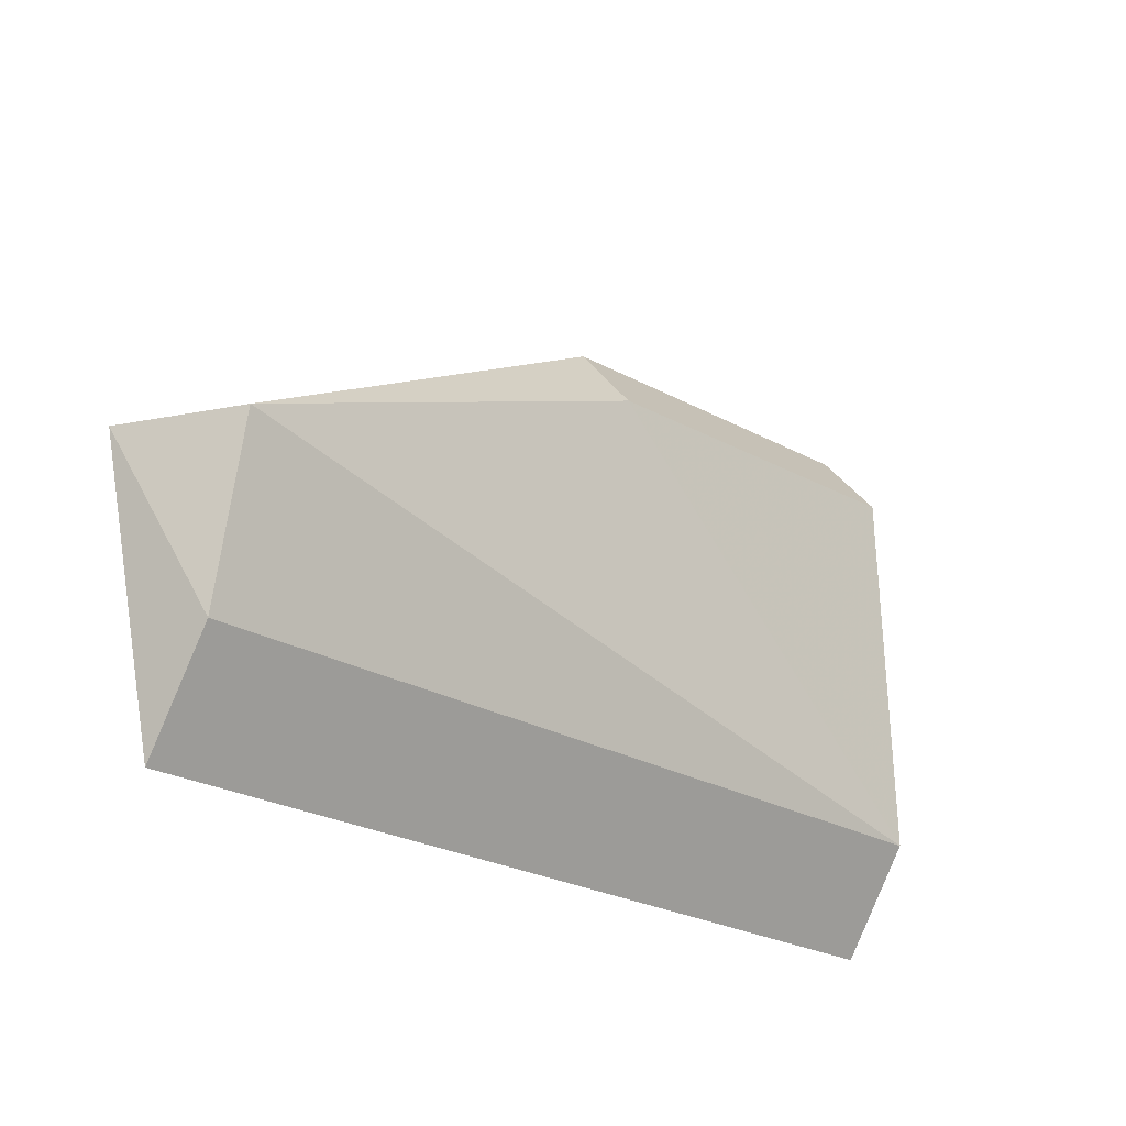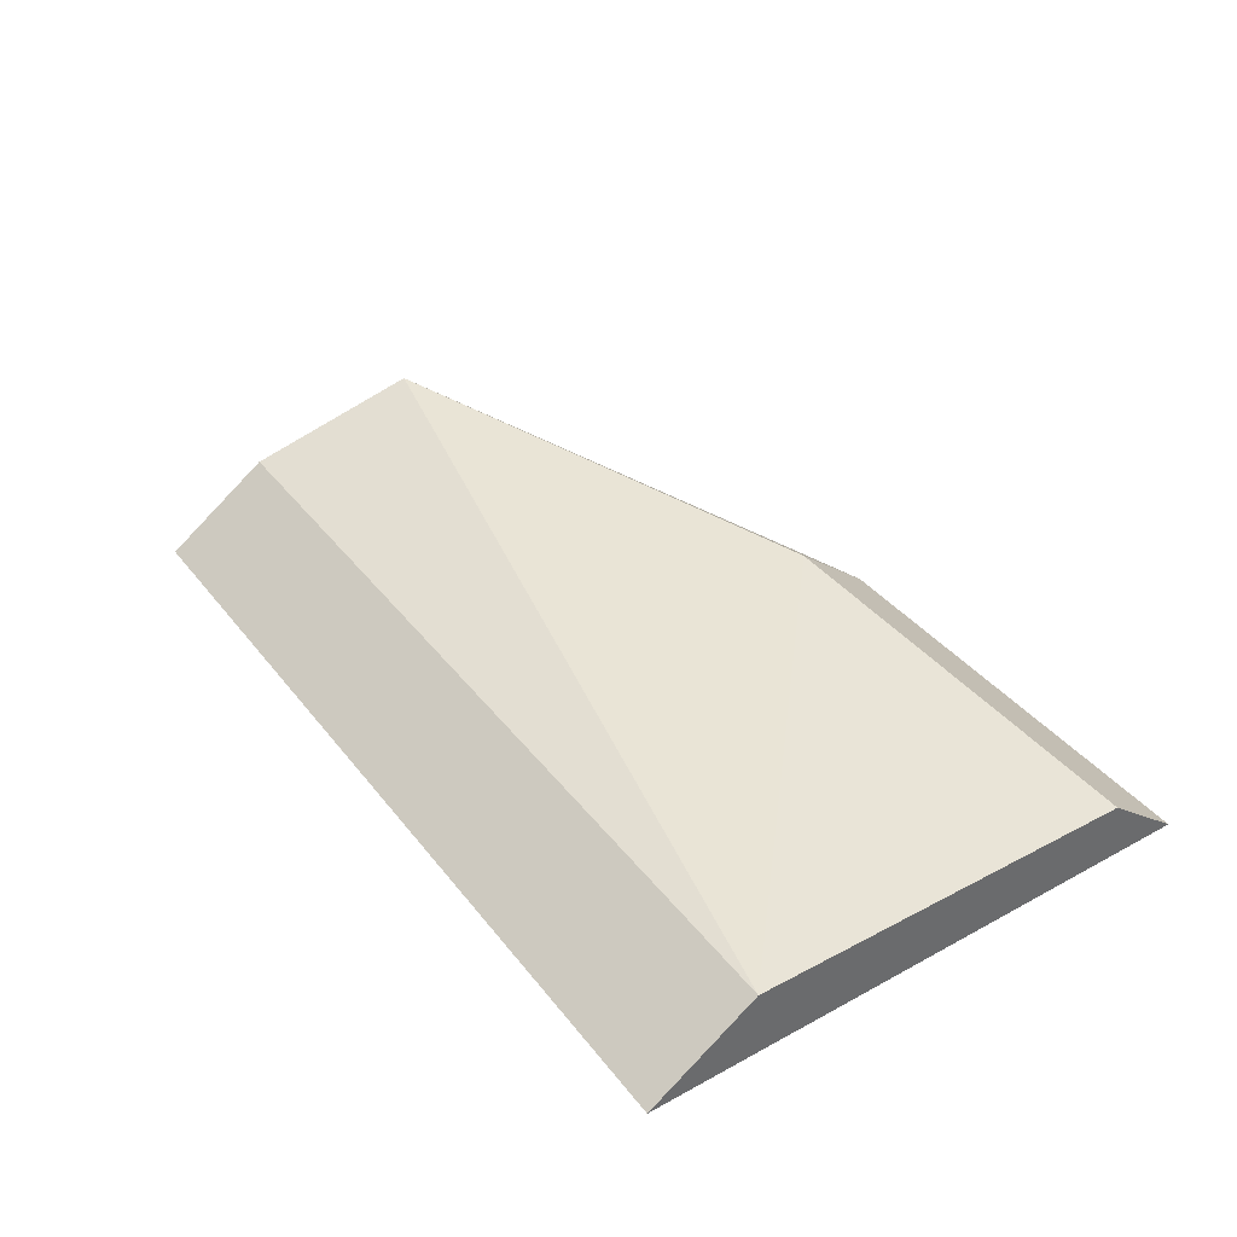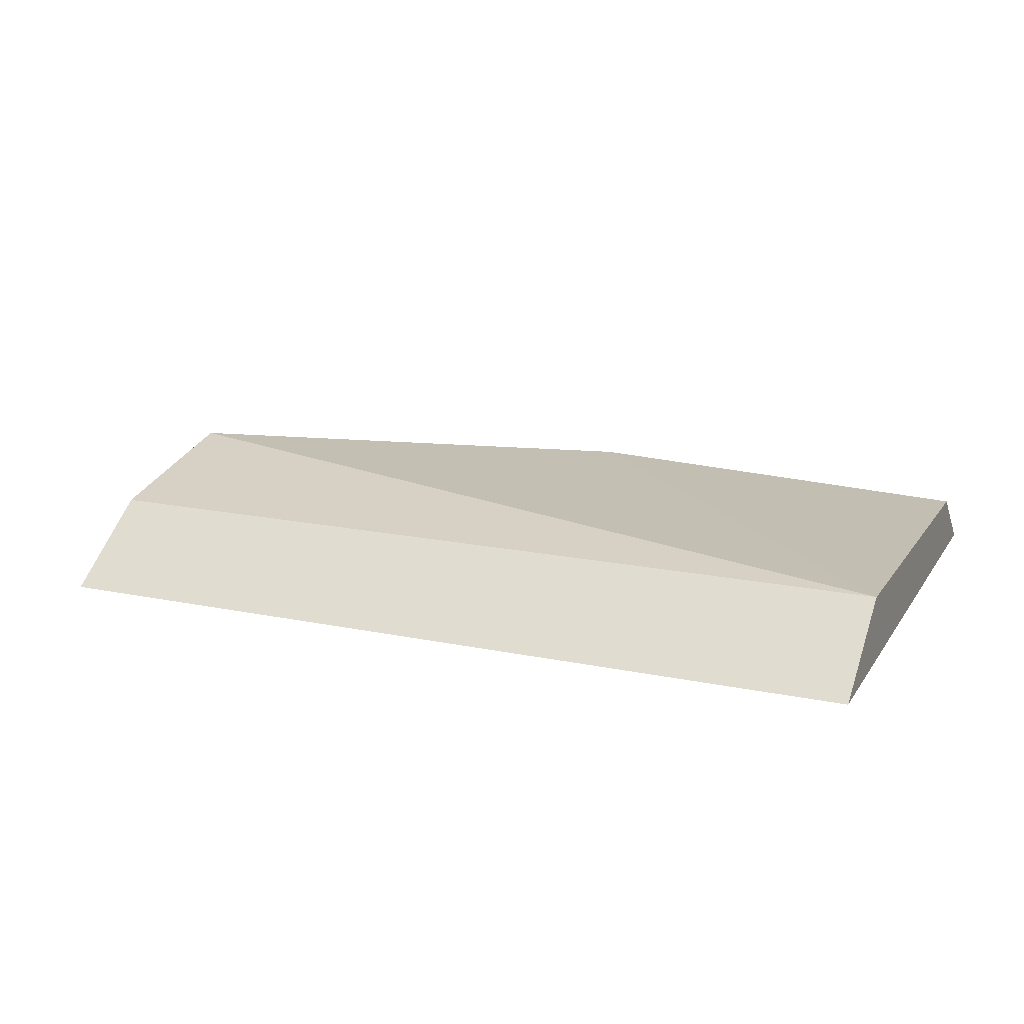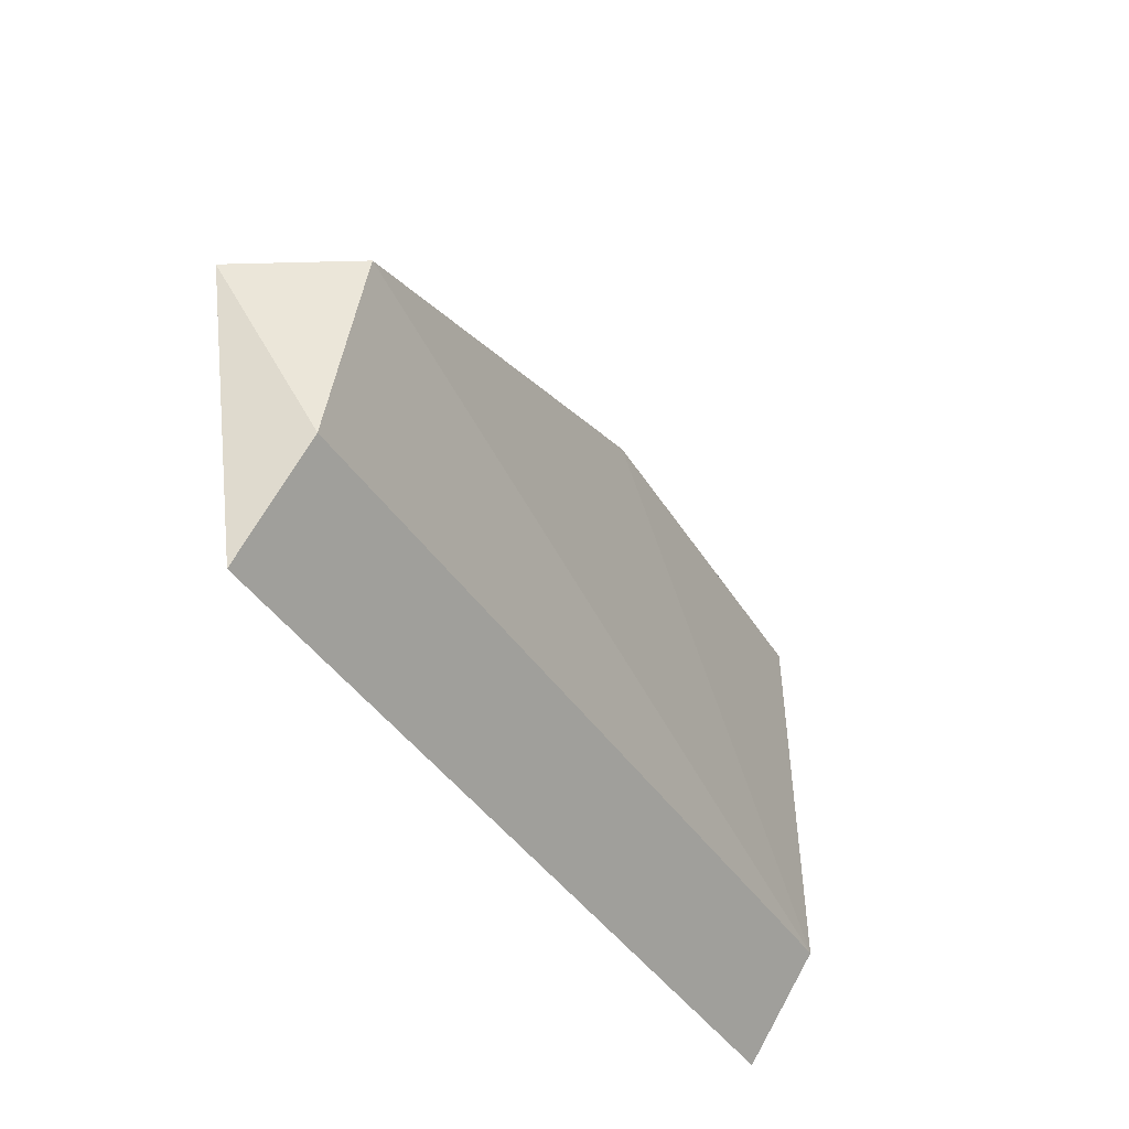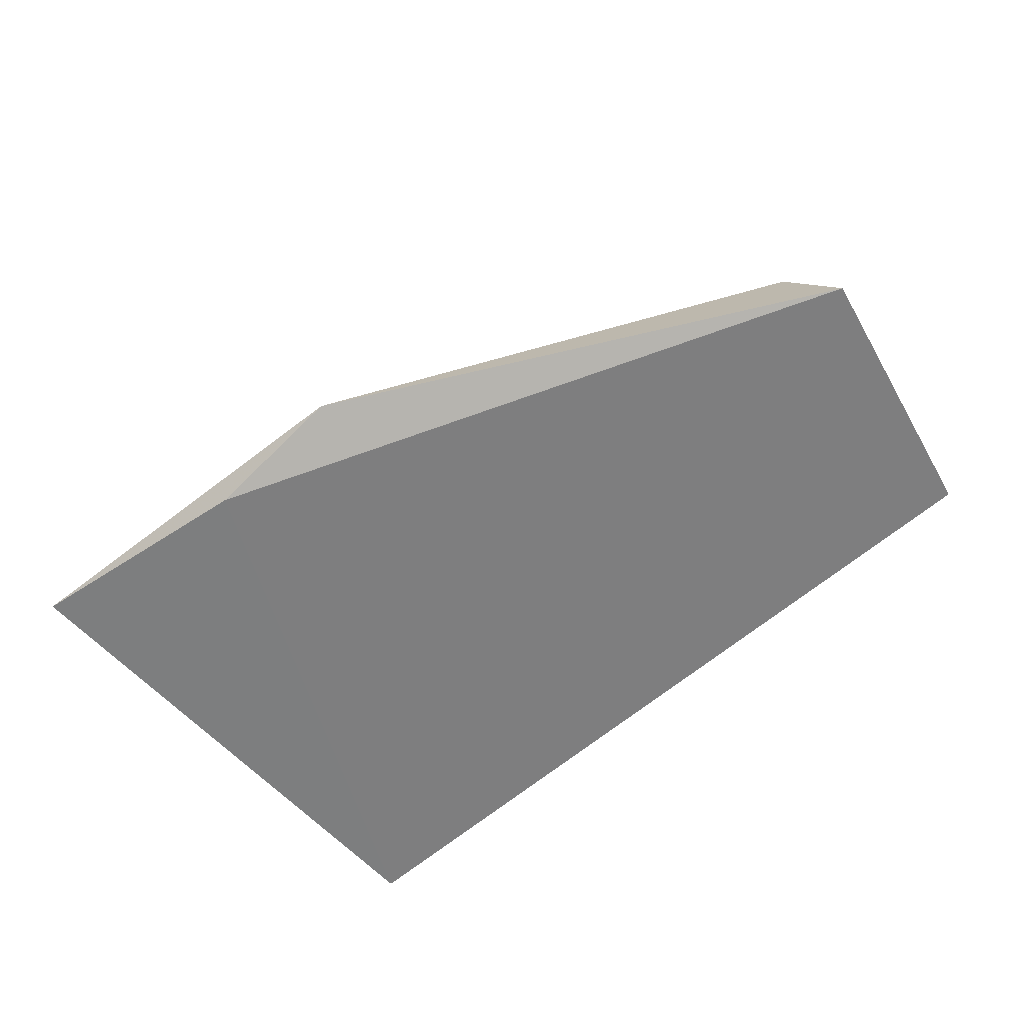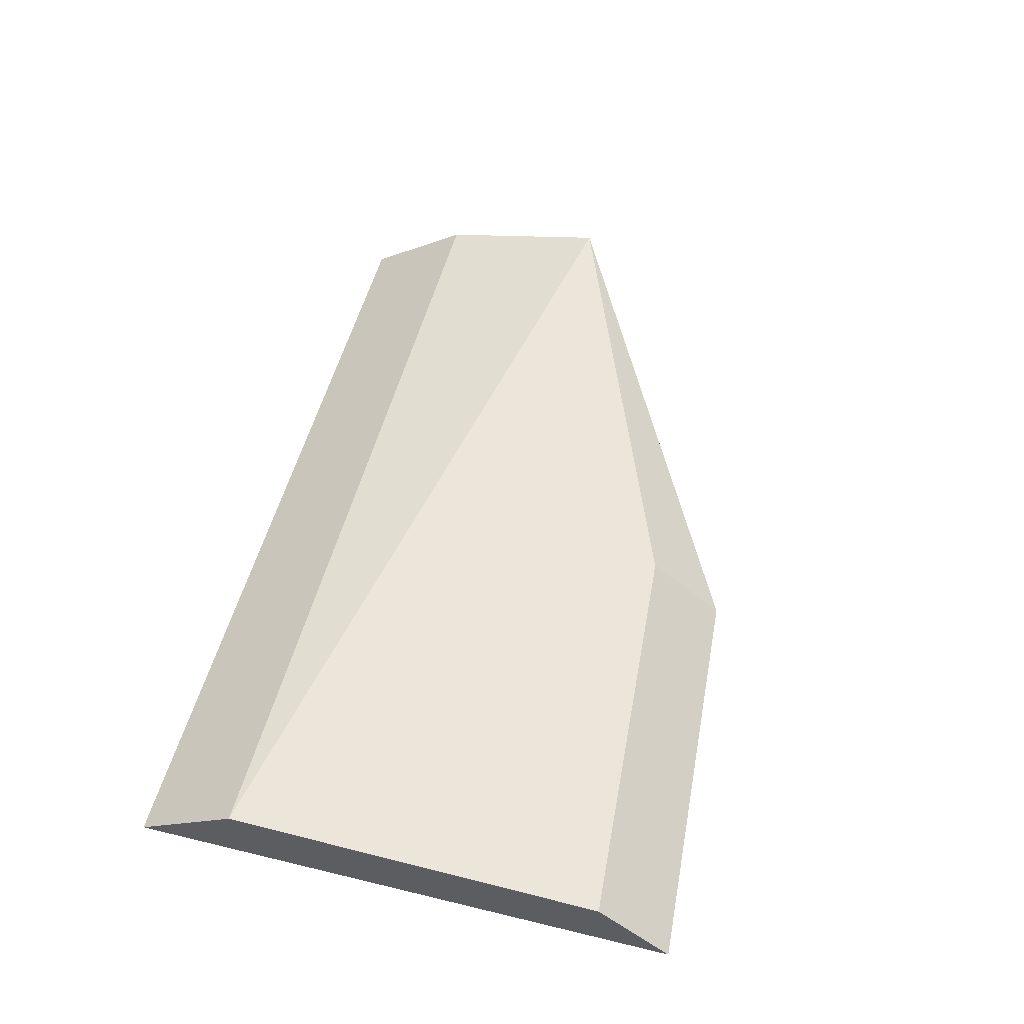
<metadata>
{"format":"obj","ext":"obj","renderer":"f3d","projection":"perspective","resolution":1024,"background":"white","views":[{"elev":-24.4,"azim":-43.8,"up":"+Y"},{"elev":39.9,"azim":56.0,"up":"+Z"},{"elev":16.8,"azim":22.9,"up":"+Z"},{"elev":-41.3,"azim":-59.7,"up":"+Y"},{"elev":-59.5,"azim":-138.2,"up":"+Z"},{"elev":53.6,"azim":104.6,"up":"+Z"}]}
</metadata>
<code>
v -0.1591 0.02234 0.01579
v -0.1591 0.03646 0.02547
v -0.4167 0.02234 0.01579
v -0.2803 0.183 0.02373
v -0.1591 0.1919 0.01628
v -0.4167 0.1061 0.04887
v -0.2348 0.1818 0.01568
v -0.4167 0.05384 0.03738
v -0.4347 0.1061 0.01568
v -0.2803 0.1606 0.0424
v -0.1591 0.05384 0.03738
v -0.1591 0.1696 0.03494
f 1 2 3
f 7 5 1
f 7 4 5
f 8 3 2
f 9 6 4
f 9 8 6
f 9 3 8
f 9 4 7
f 9 7 1
f 9 1 3
f 10 5 4
f 10 4 6
f 11 8 2
f 11 6 8
f 11 10 6
f 11 2 1
f 11 1 5
f 12 11 5
f 12 5 10
f 12 10 11

</code>
